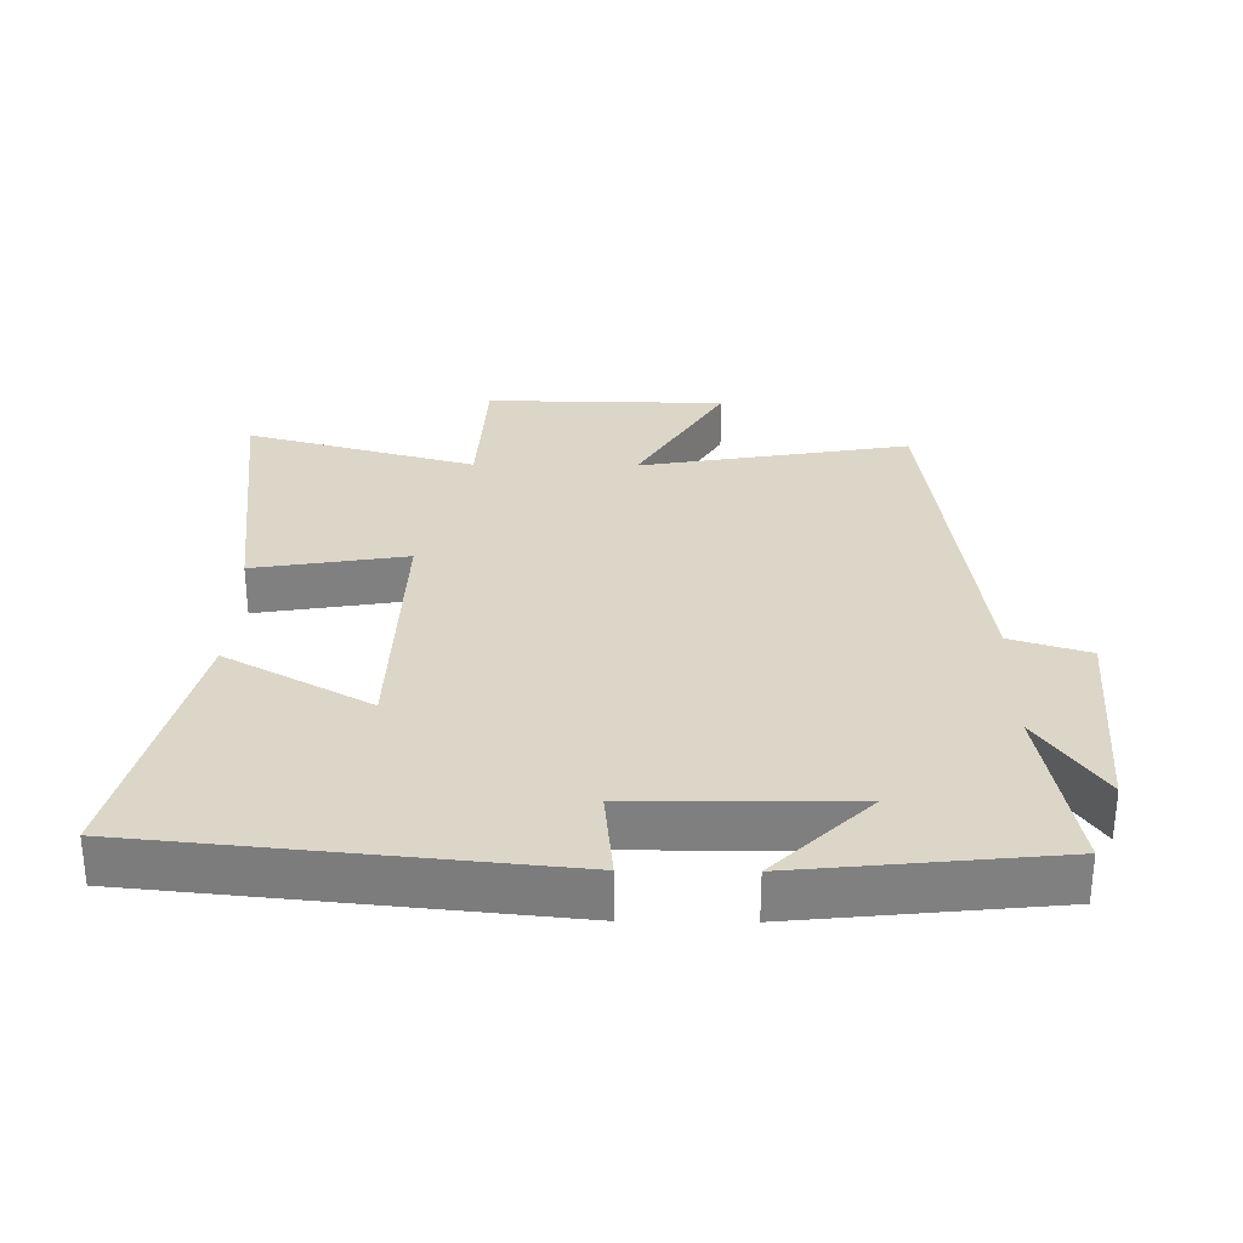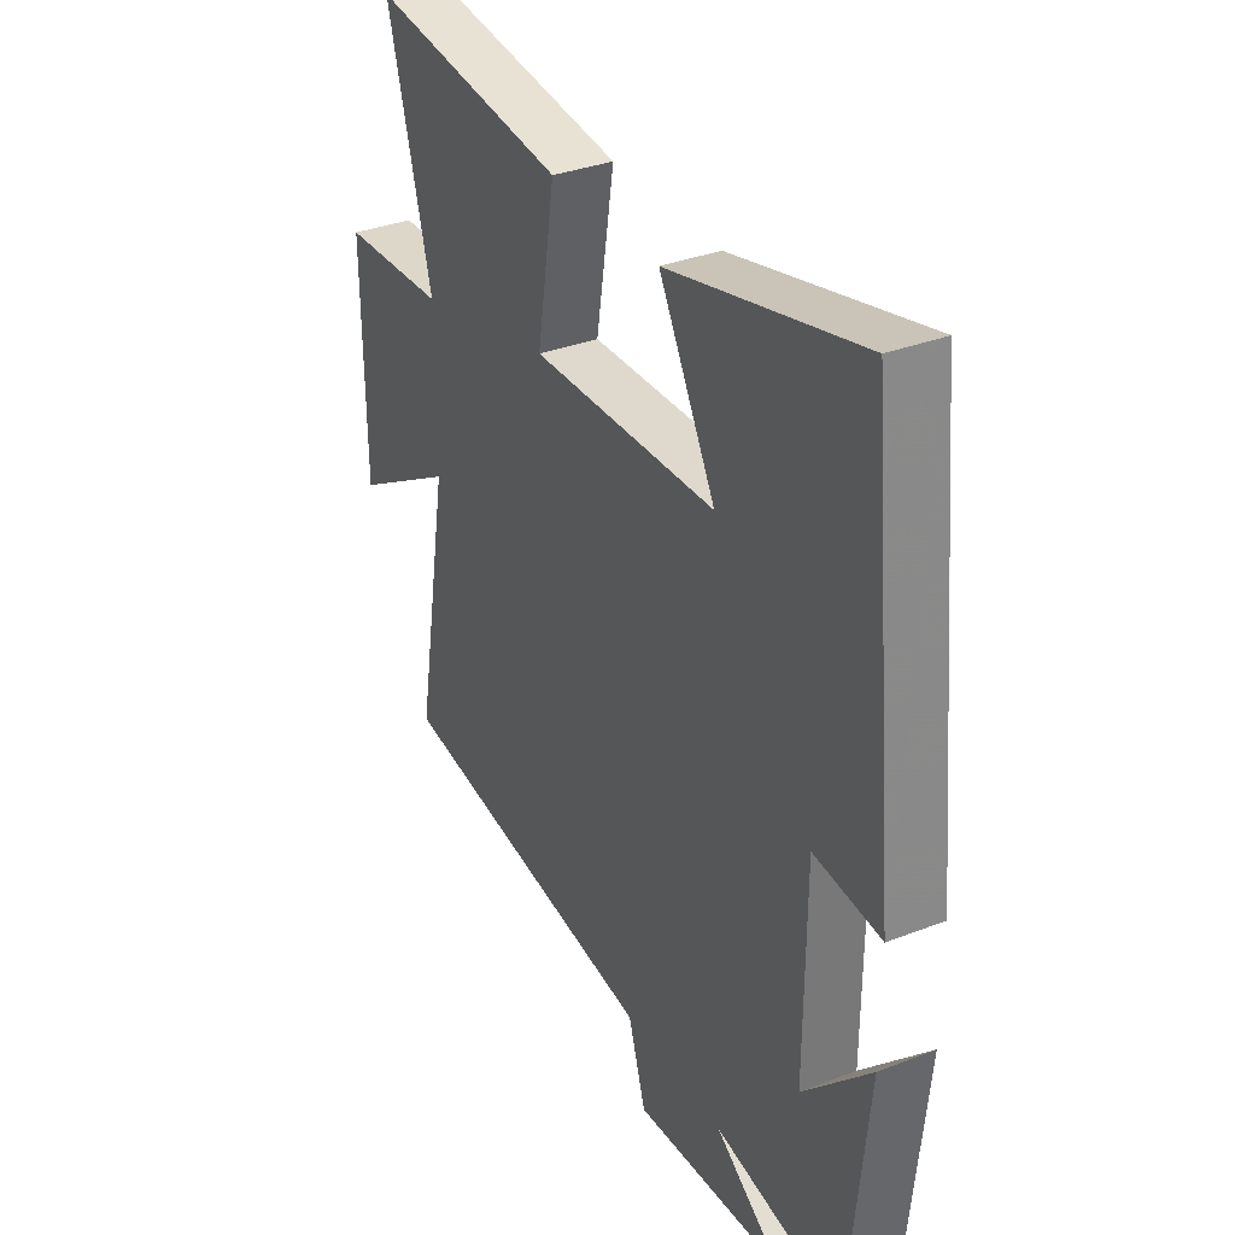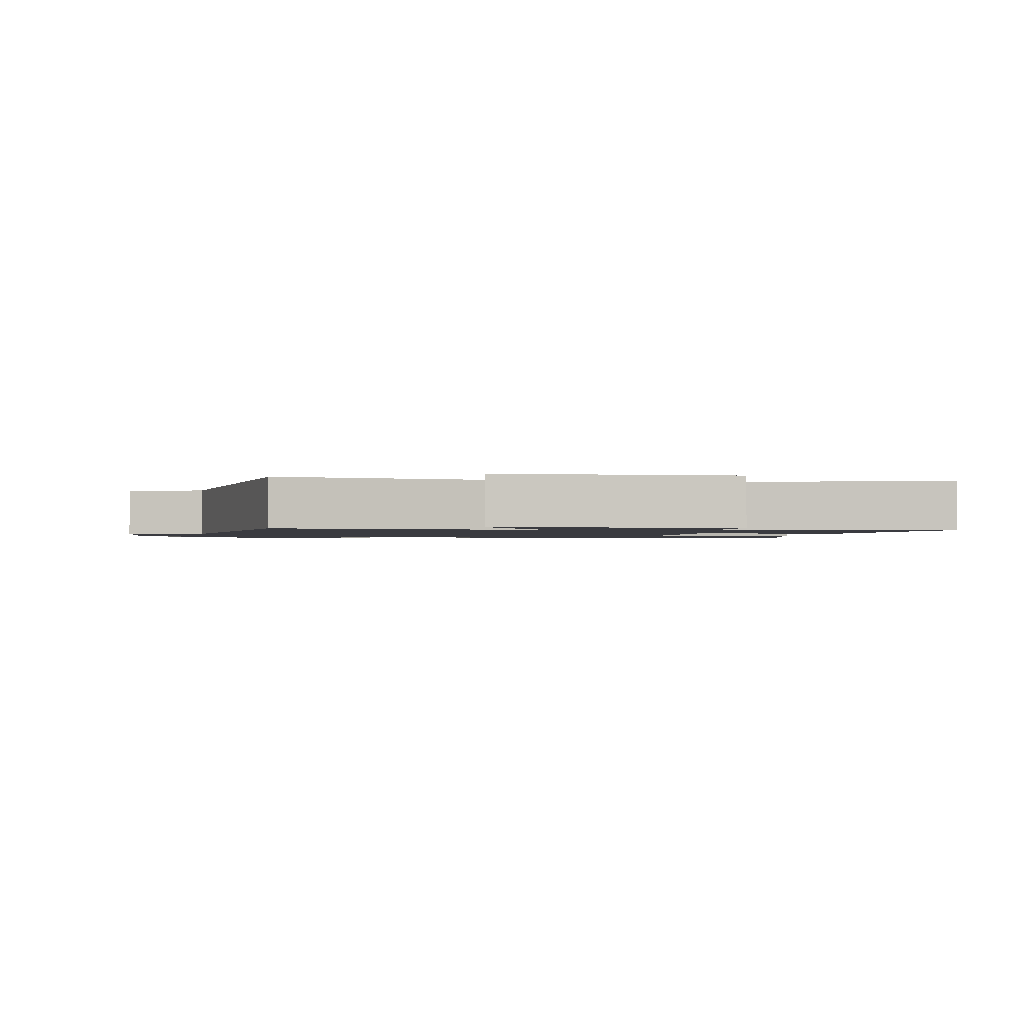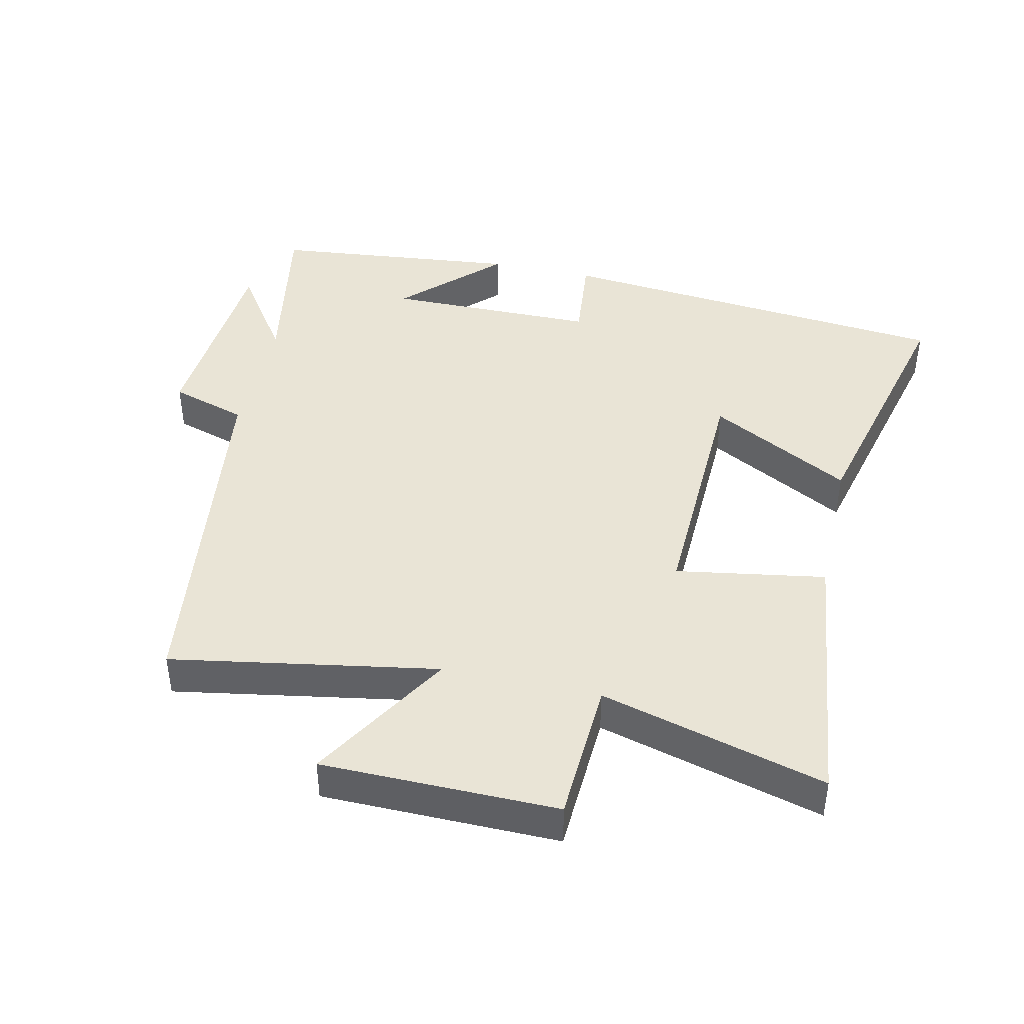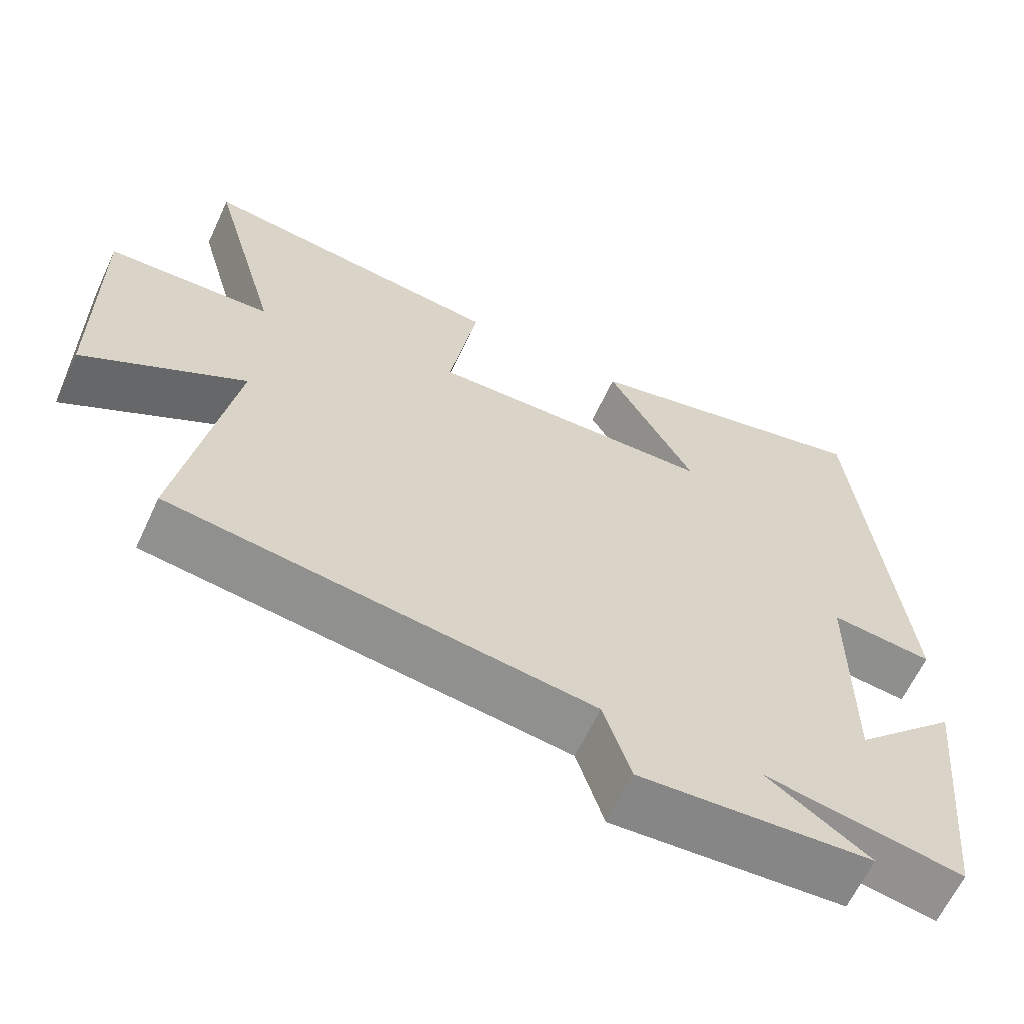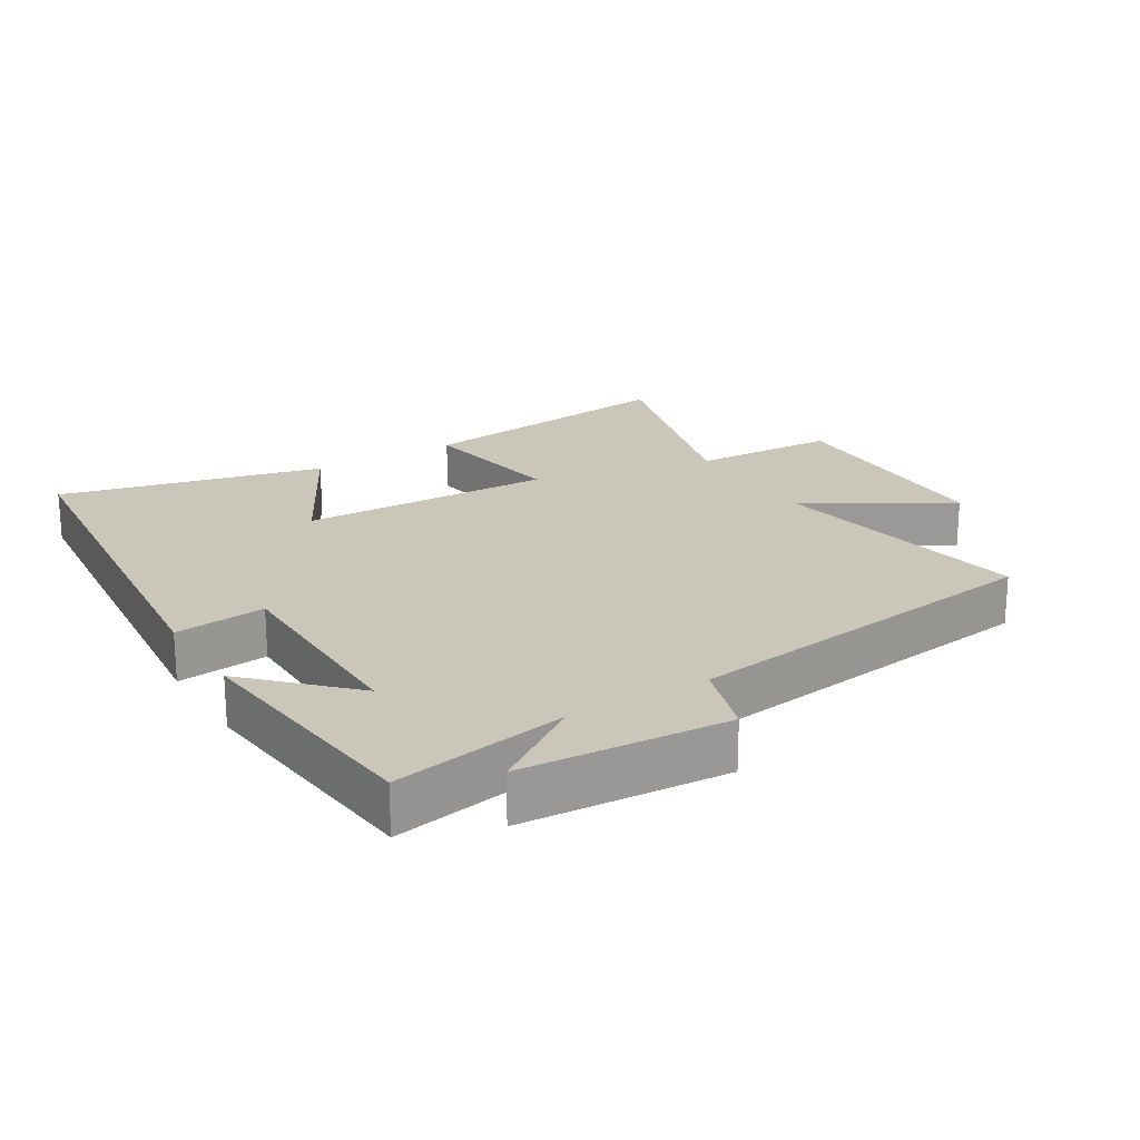
<metadata>
{"format":"obj","ext":"obj","renderer":"f3d","projection":"perspective","resolution":1024,"background":"white","views":[{"elev":30.2,"azim":90.7,"up":"+Y"},{"elev":33.8,"azim":62.2,"up":"+Z"},{"elev":-1.4,"azim":-100.2,"up":"+Y"},{"elev":42.6,"azim":-77.4,"up":"+Y"},{"elev":-63.5,"azim":-25.0,"up":"+Z"},{"elev":21.2,"azim":148.5,"up":"+Y"}]}
</metadata>
<code>
v -0.593 0.07 0.549
v -0.185 0.07 0.5
v -0.222 0.07 0.275
v 0.16 0.07 0.287
v 0.043 0.07 0.5
v 0.44 0.07 0.597
v 0.5 0.07 -0.008
v 0.363 0.07 0.006
v 0.361 0.07 -0.312
v 0.5 0.07 -0.172
v 0.461 0.07 -0.547
v 0.198 0.07 -0.5
v 0.334 0.07 -0.593
v 0.024 0.07 -0.615
v -0.012 0.07 -0.5
v -0.569 0.07 -0.427
v -0.5 0.07 -0.027
v -0.714 0.07 -0.154
v -0.718 0.07 0.2
v -0.5 0.07 0.211
v -0.593 0 0.549
v -0.185 0 0.5
v -0.222 0 0.275
v 0.16 0 0.287
v 0.043 0 0.5
v 0.44 0 0.597
v 0.5 0 -0.008
v 0.363 0 0.006
v 0.361 0 -0.312
v 0.5 0 -0.172
v 0.461 0 -0.547
v 0.198 0 -0.5
v 0.334 0 -0.593
v 0.024 0 -0.615
v -0.012 0 -0.5
v -0.569 0 -0.427
v -0.5 0 -0.027
v -0.714 0 -0.154
v -0.718 0 0.2
v -0.5 0 0.211
f 17 18 19 20
f 15 16 17
f 15 17 20
f 12 13 14 15
f 12 15 20 1
f 9 10 11 12
f 8 9 12
f 6 7 8
f 5 6 8
f 4 5 8
f 3 4 8 12
f 1 2 3
f 1 3 12
f 40 39 38 37
f 37 36 35
f 40 37 35
f 35 34 33 32
f 21 40 35 32
f 32 31 30 29
f 32 29 28
f 28 27 26
f 28 26 25
f 28 25 24
f 32 28 24 23
f 23 22 21
f 32 23 21
f 1 21 22 2
f 2 22 23 3
f 3 23 24 4
f 4 24 25 5
f 5 25 26 6
f 6 26 27 7
f 7 27 28 8
f 8 28 29 9
f 9 29 30 10
f 10 30 31 11
f 11 31 32 12
f 12 32 33 13
f 13 33 34 14
f 14 34 35 15
f 15 35 36 16
f 16 36 37 17
f 17 37 38 18
f 18 38 39 19
f 19 39 40 20
f 20 40 21 1

</code>
